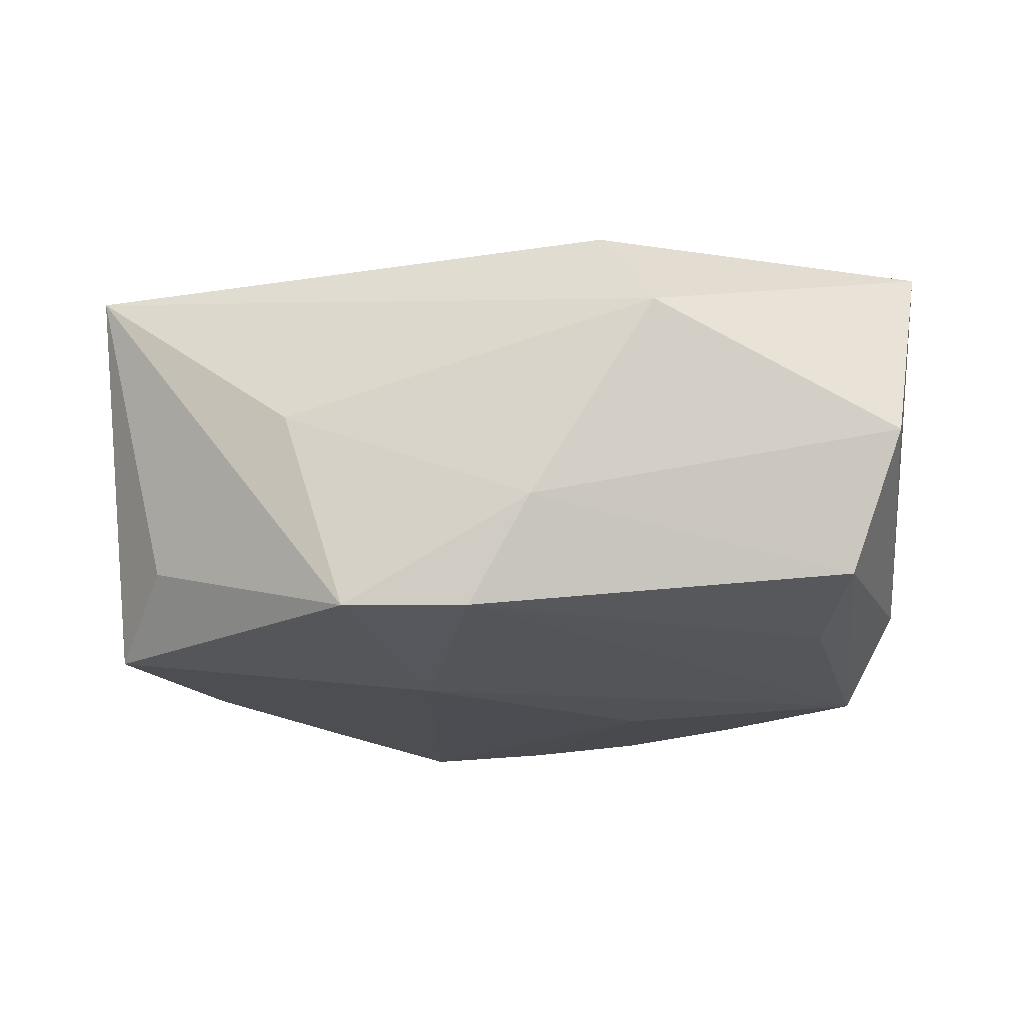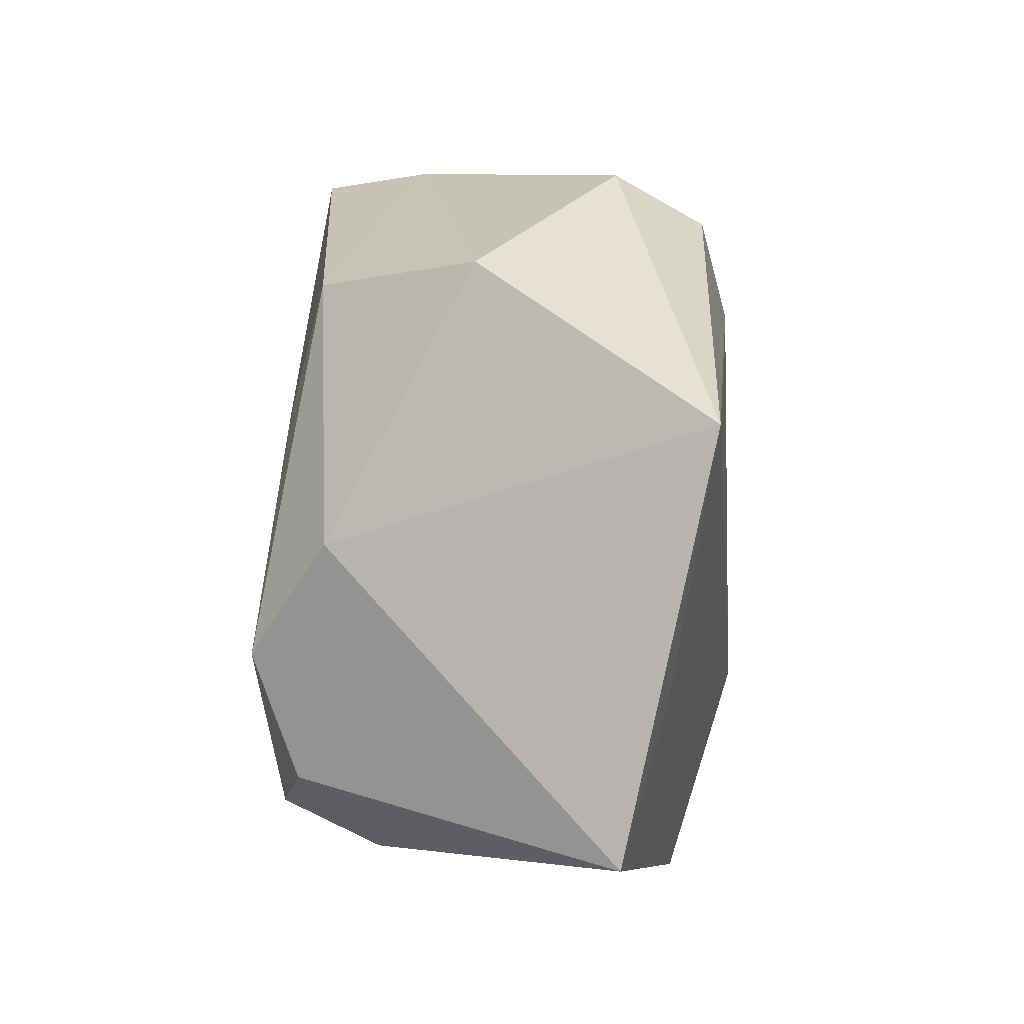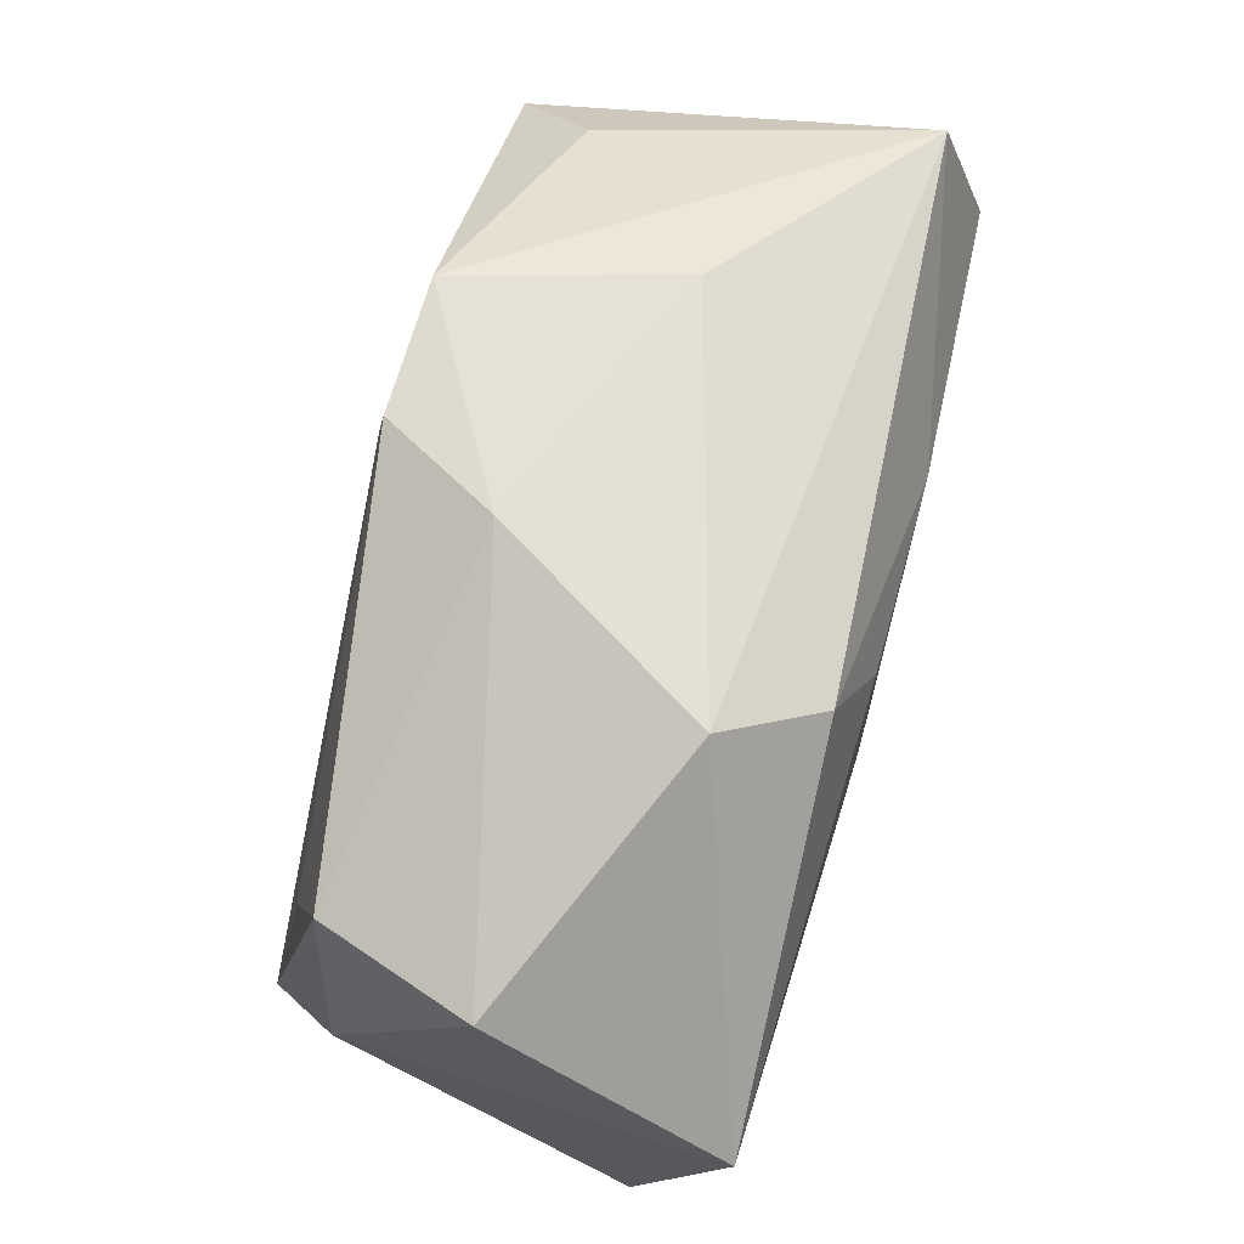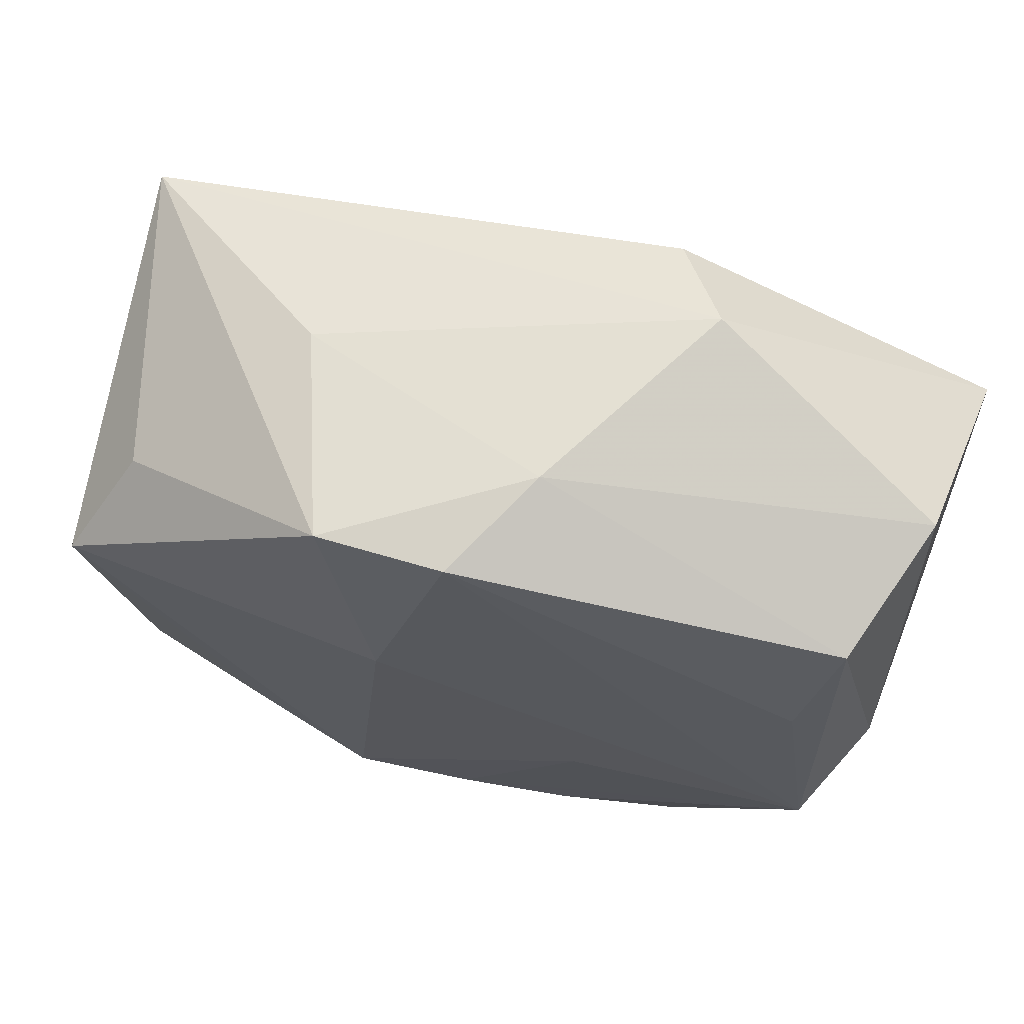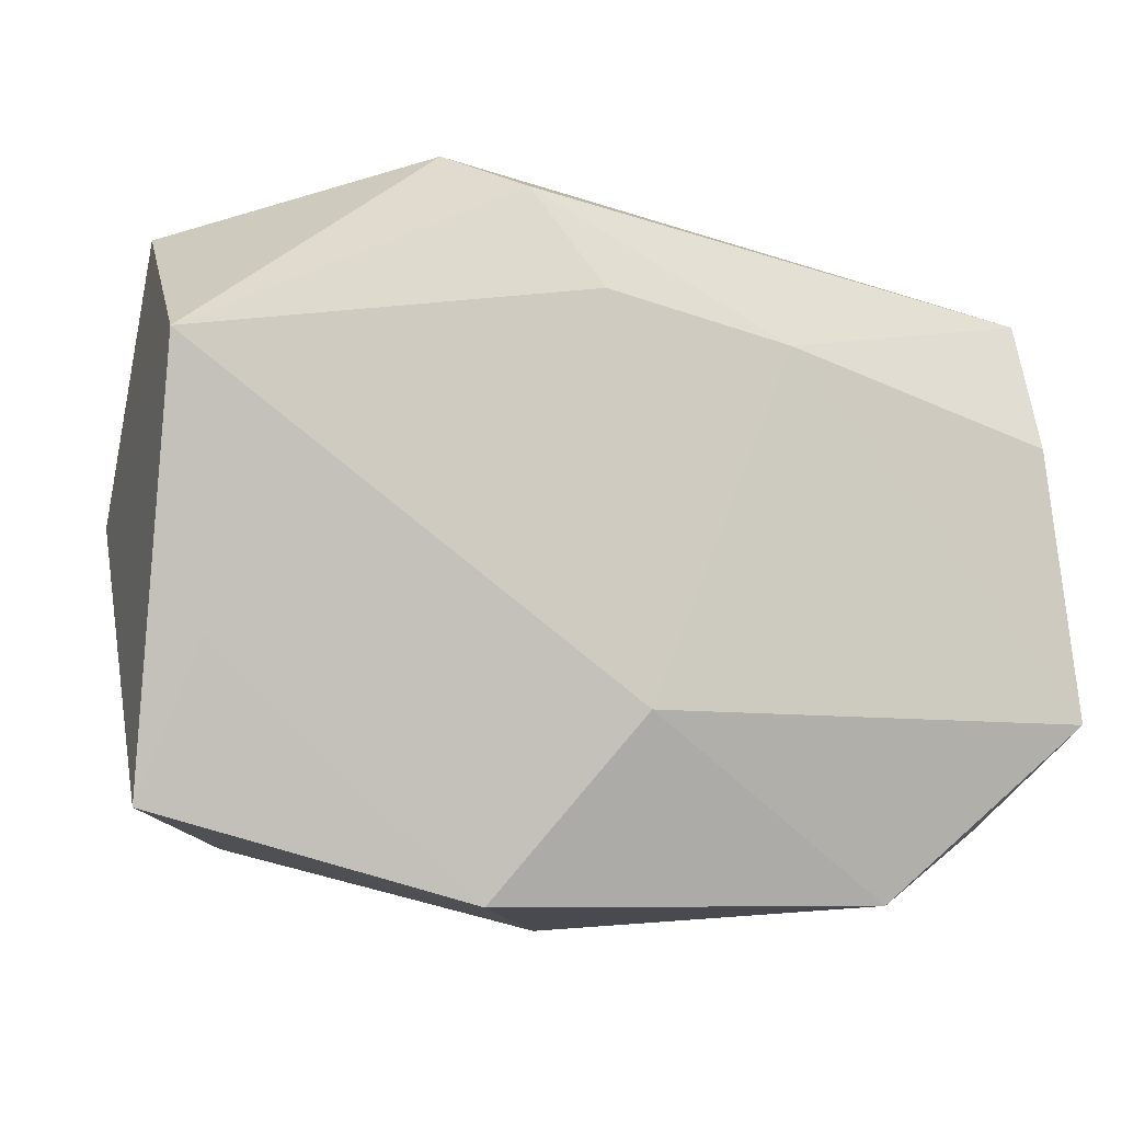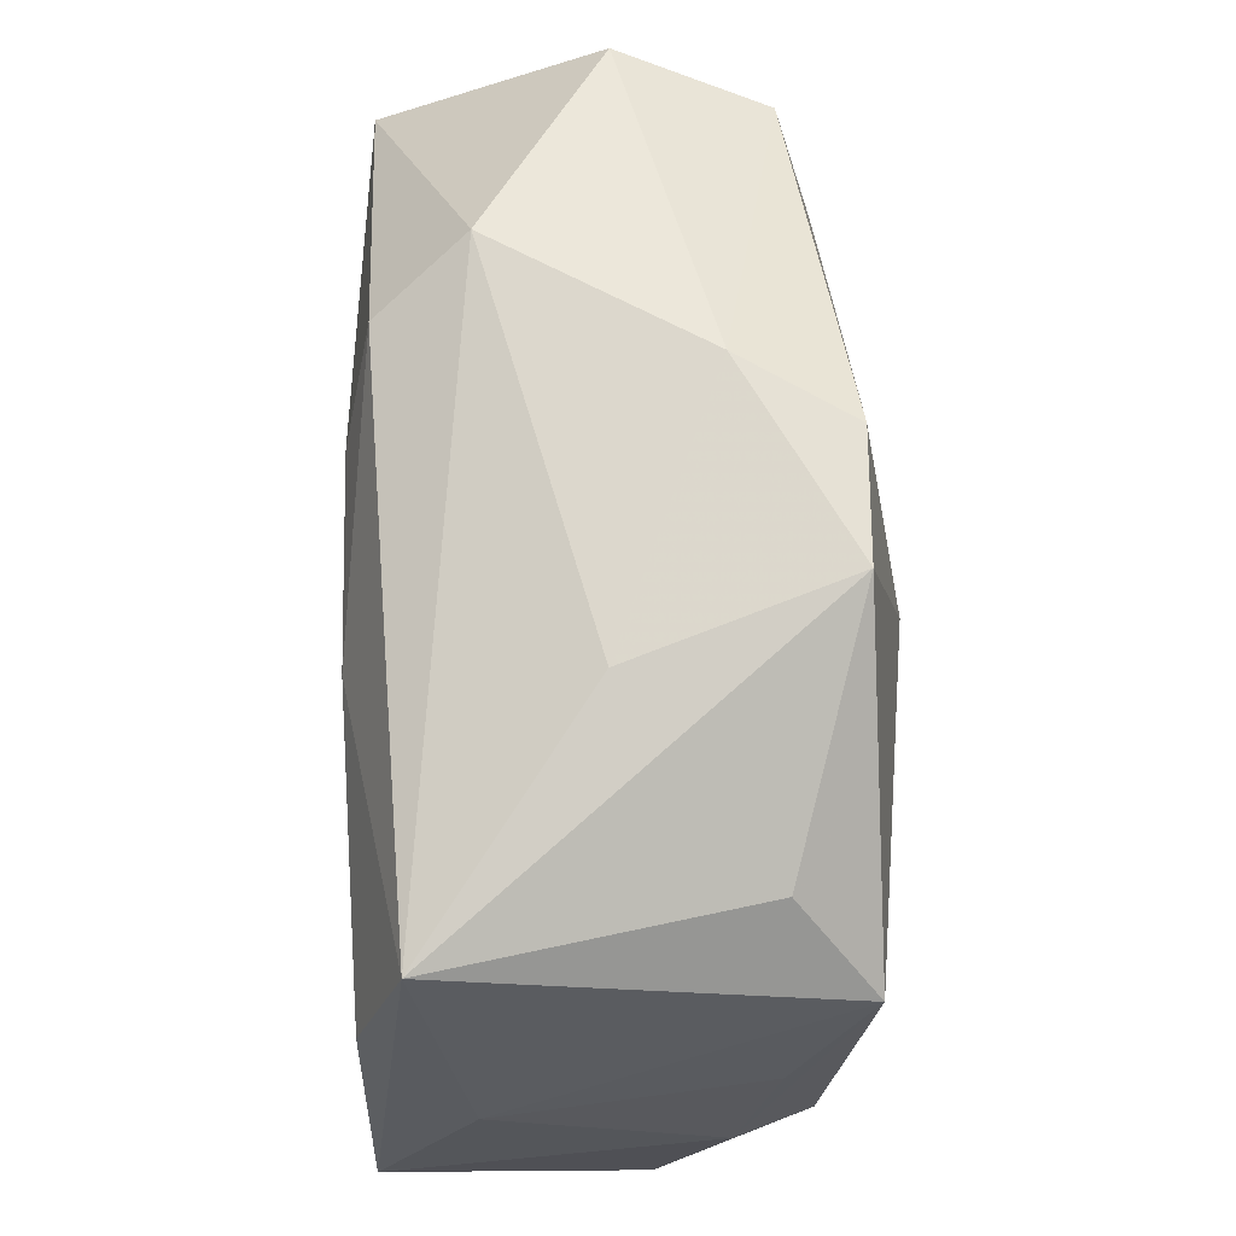
<metadata>
{"format":"obj","ext":"obj","renderer":"f3d","projection":"perspective","resolution":1024,"background":"white","views":[{"elev":-16.3,"azim":-174.9,"up":"+Z"},{"elev":7.6,"azim":-86.2,"up":"+Y"},{"elev":72.9,"azim":-75.2,"up":"+Y"},{"elev":70.0,"azim":-164.7,"up":"+Y"},{"elev":-9.6,"azim":-23.6,"up":"+Y"},{"elev":63.0,"azim":88.3,"up":"+Y"}]}
</metadata>
<code>
v -0.006126 -0.00233 -0.01063
v 0.008827 0.0144 0.000393
v -0.0005527 -0.01314 -0.01044
v 0.003167 0.00627 -0.01063
v -0.01399 -0.01233 -0.004981
v 0.01684 -0.01029 -0.007637
v -0.005493 0.01407 0.008678
v -0.01683 -0.008655 -0.007979
v -0.01896 0.001436 -0.006467
v -0.006816 -0.01503 0.007511
v -0.0008439 -0.007287 0.01026
v 0.01988 -0.0004817 0.005519
v -0.01121 -0.01114 -0.009495
v 0.005062 -0.01376 -0.01063
v -0.00794 0.0162 0.004859
v 0.01687 -0.01139 0.005723
v -0.017 -0.003453 -0.009821
v 0.01554 0.009958 -0.00565
v 0.018 0.005947 -0.008989
v -0.01522 0.006042 -0.0084
v -0.002443 0.01637 -0.004063
v 0.0003011 0.01574 -0.008824
v 0.01946 -0.005367 -0.00402
v 0.01048 -0.01219 -0.00927
v -0.01827 -0.004782 0.007342
v -0.0188 0.01269 -0.0004014
v 0.01127 -0.01477 0.007486
v -0.0008302 -0.01574 -0.00178
v 0.01877 -0.0121 -0.001061
v 0.01849 0.005012 0.009571
v -0.02036 0.006486 0.009221
v -0.02036 -0.01137 0.005477
v 0.005849 0.008235 0.009985
v -0.002599 0.009814 0.009848
v -0.005737 -0.01236 -0.01011
v 0.01993 -0.007023 0.009751
v 0.0189 0.0002759 -0.005712
v -0.01649 0.01168 -0.006769
v 0.005878 0.0155 -0.008665
v 0.01843 0.01098 0.007548
f 27 10 28
f 28 10 5
f 4 17 22
f 11 31 10
f 11 27 36
f 10 27 11
f 7 40 15
f 15 31 7
f 9 38 17
f 10 31 25
f 1 17 4
f 1 3 17
f 17 38 20
f 20 22 17
f 38 22 20
f 21 22 38
f 22 21 39
f 39 19 4
f 4 22 39
f 40 7 33
f 33 11 36
f 38 9 26
f 26 9 31
f 26 31 15
f 15 21 26
f 26 21 38
f 36 27 16
f 16 29 36
f 27 29 16
f 12 40 36
f 12 19 40
f 6 19 23
f 23 29 6
f 36 29 23
f 23 12 36
f 28 3 14
f 4 19 14
f 14 27 28
f 14 29 27
f 14 1 4
f 3 1 14
f 31 9 32
f 32 25 31
f 32 5 10
f 10 25 32
f 17 13 8
f 8 13 5
f 5 32 8
f 8 9 17
f 8 32 9
f 5 13 35
f 28 5 35
f 35 3 28
f 17 3 35
f 35 13 17
f 40 19 18
f 18 39 40
f 19 39 18
f 15 40 2
f 40 39 2
f 2 21 15
f 2 39 21
f 36 40 30
f 30 33 36
f 40 33 30
f 34 7 31
f 34 33 7
f 31 11 34
f 11 33 34
f 19 12 37
f 37 23 19
f 12 23 37
f 6 29 24
f 29 14 24
f 24 19 6
f 24 14 19

</code>
